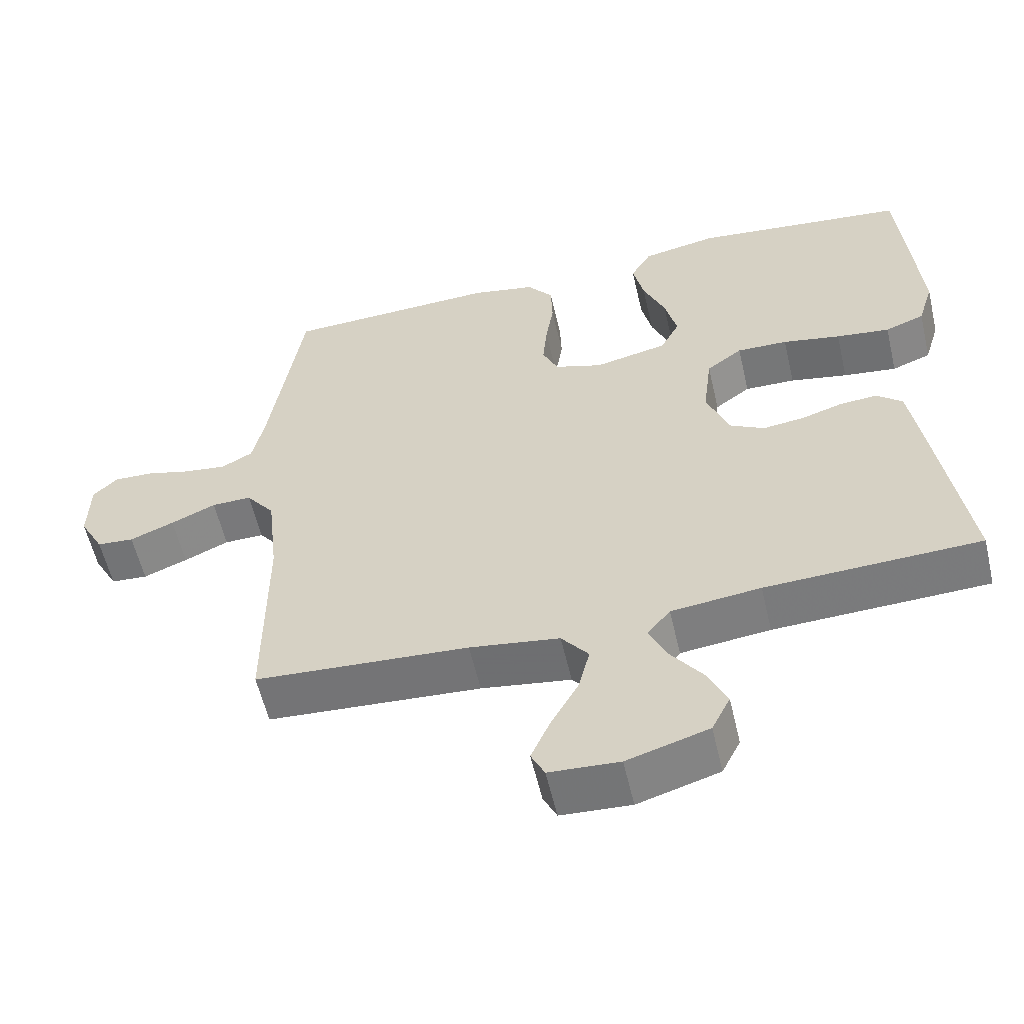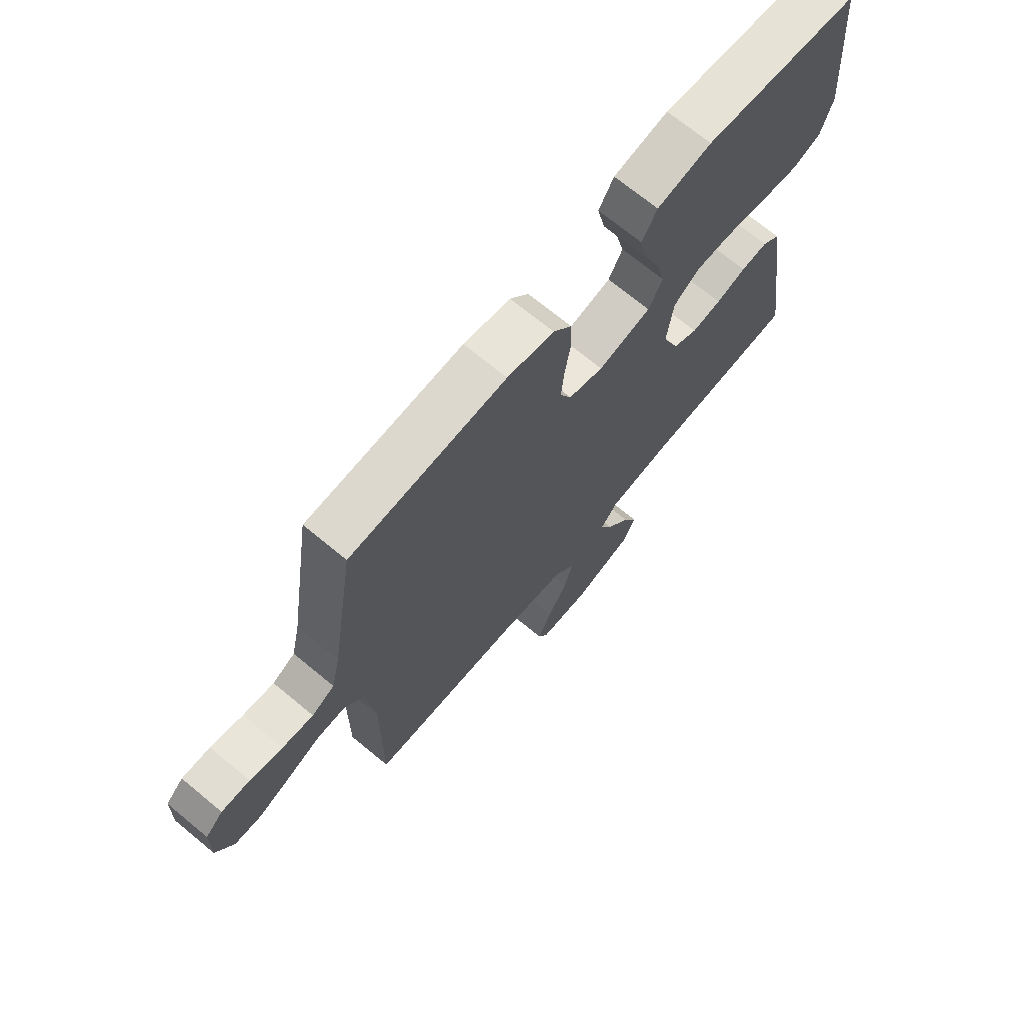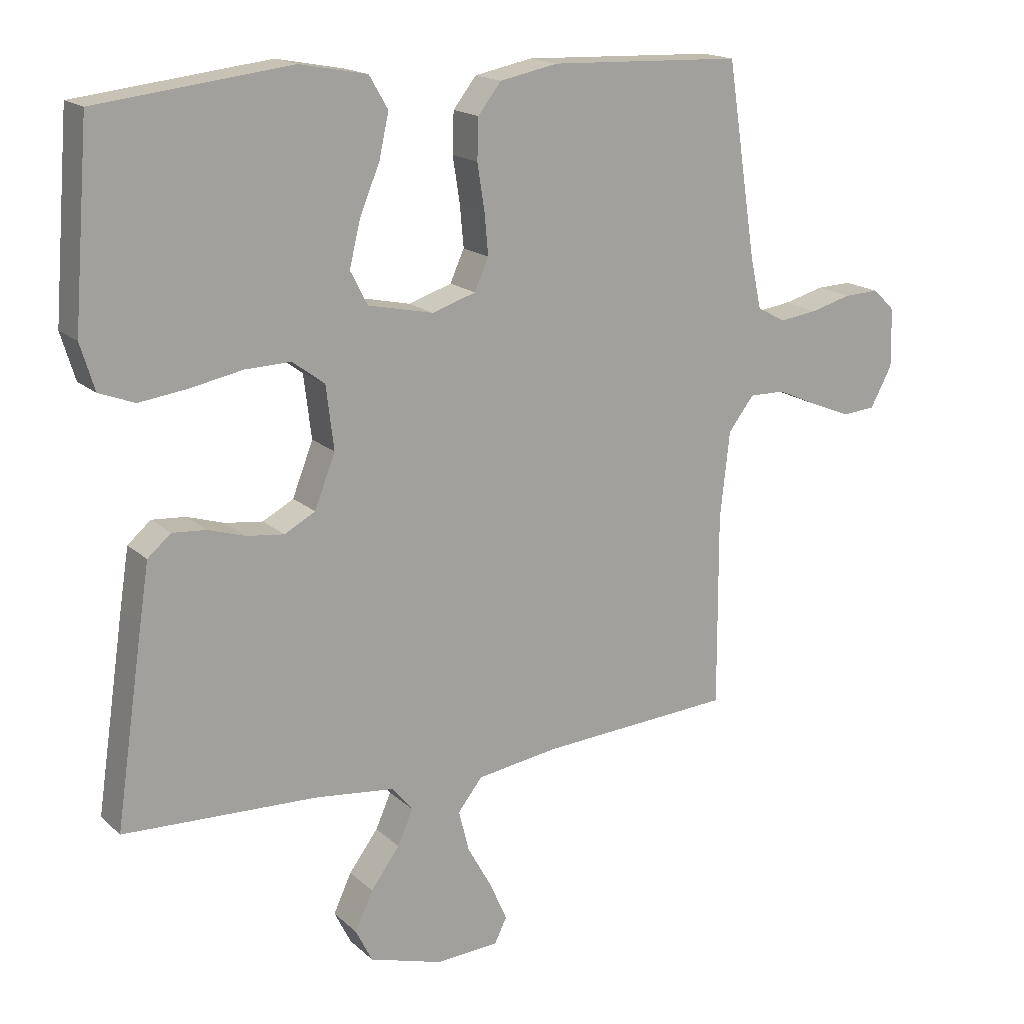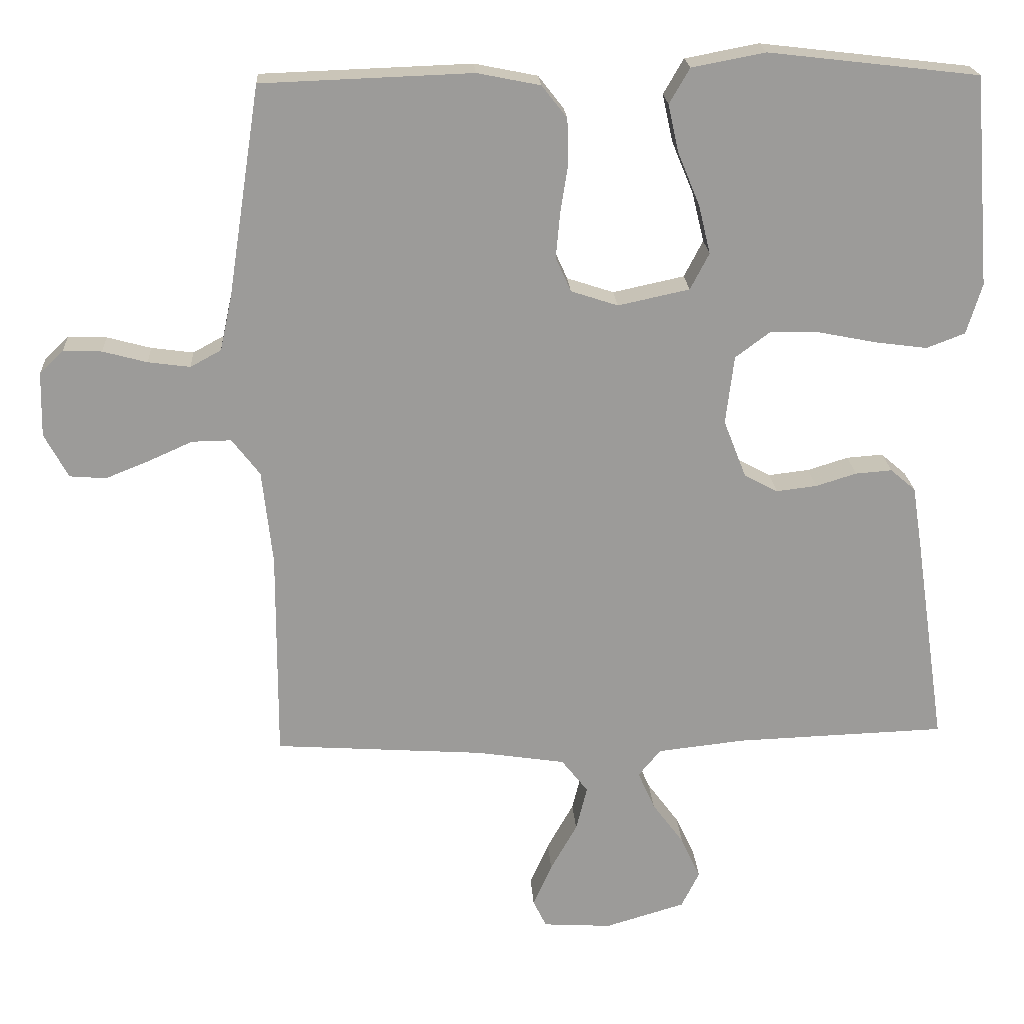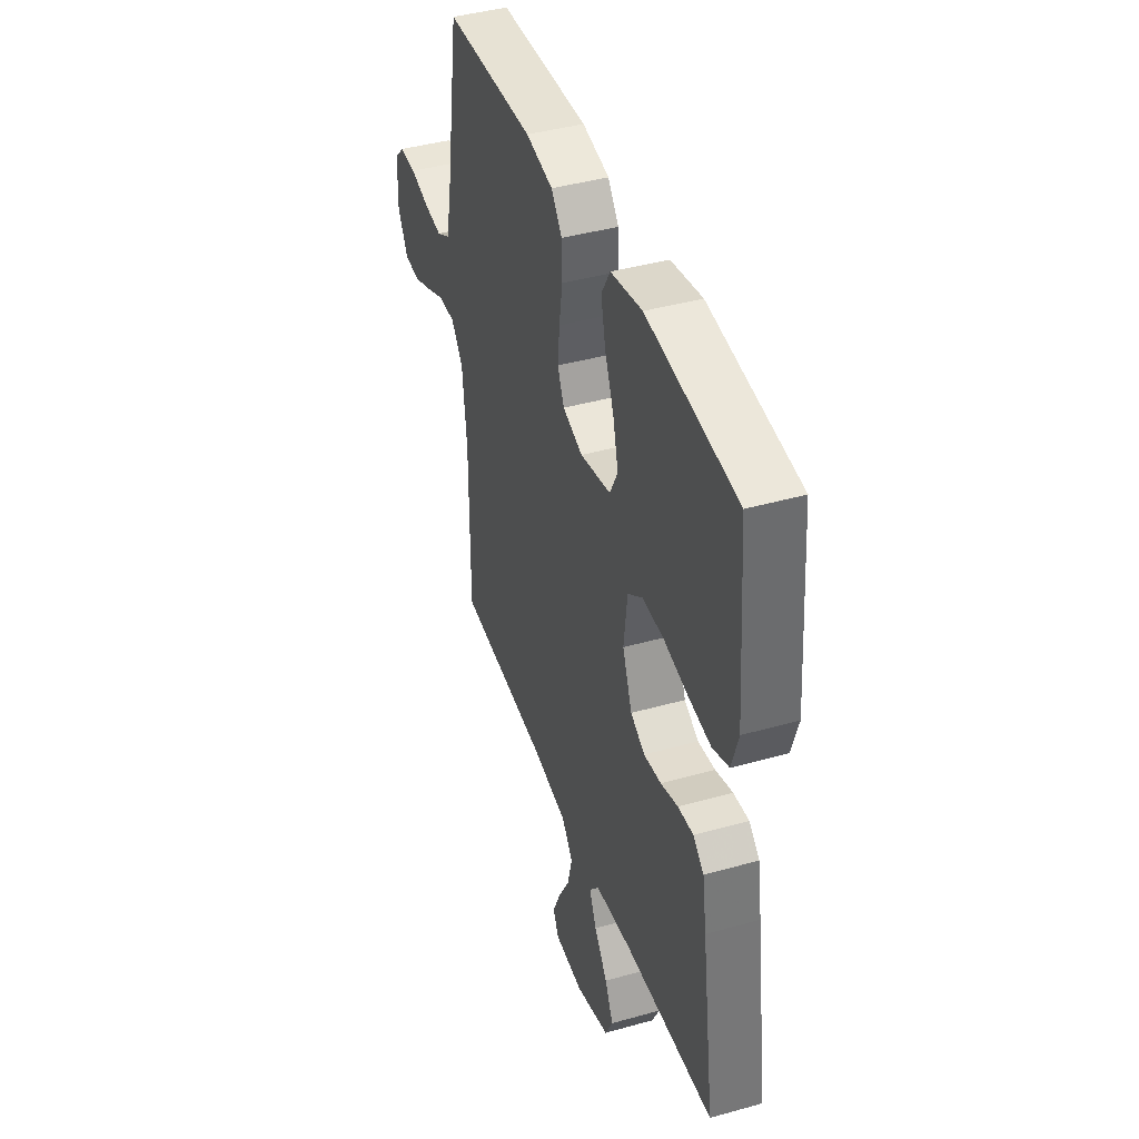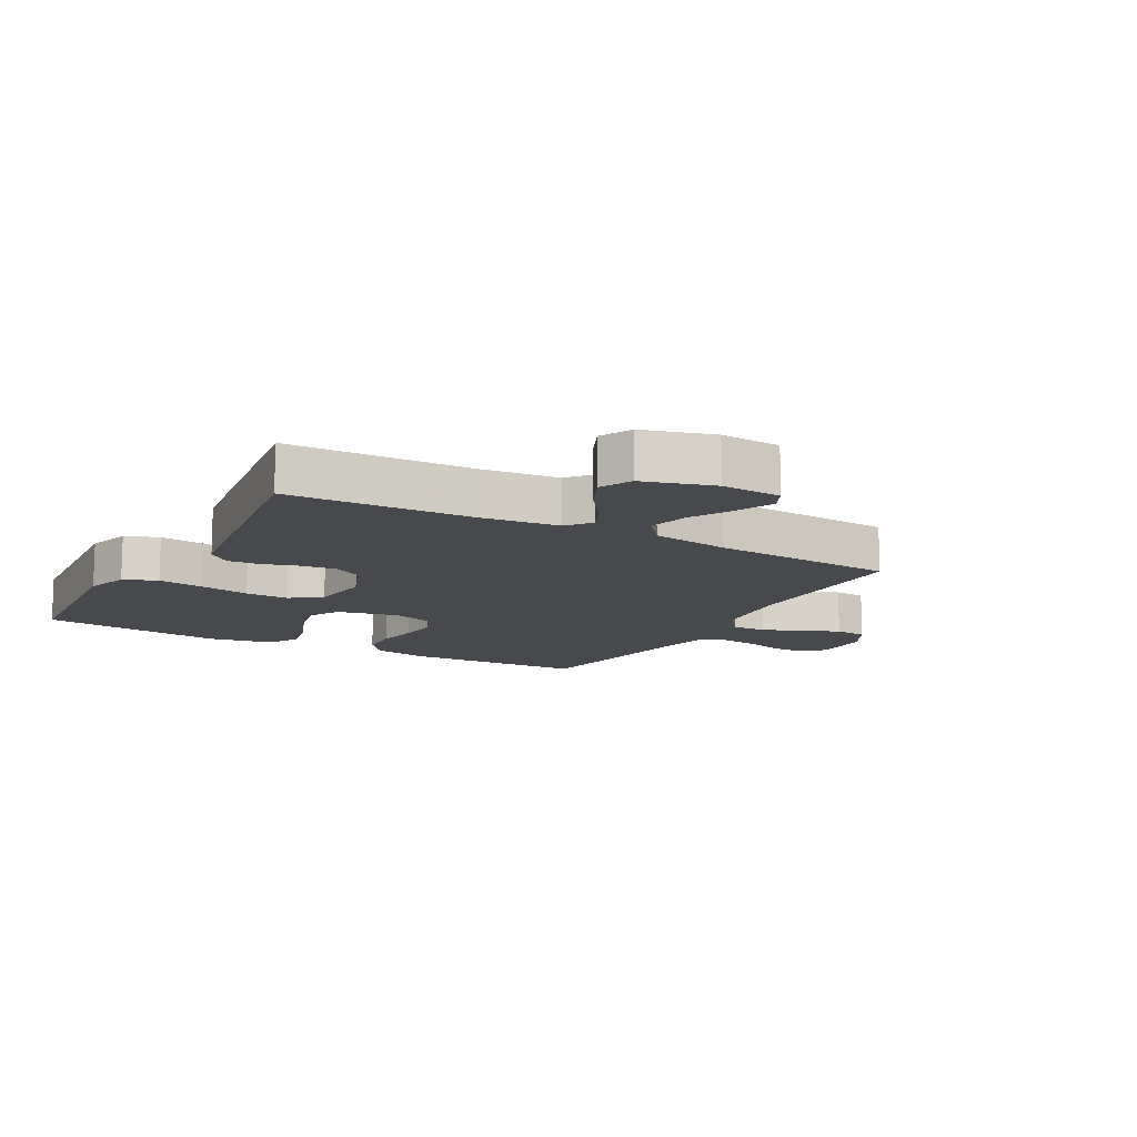
<metadata>
{"format":"obj","ext":"obj","renderer":"f3d","projection":"perspective","resolution":1024,"background":"white","views":[{"elev":-57.6,"azim":13.1,"up":"+Z"},{"elev":70.2,"azim":-50.4,"up":"+Z"},{"elev":17.0,"azim":149.4,"up":"+Z"},{"elev":20.6,"azim":-3.4,"up":"+Z"},{"elev":42.0,"azim":71.3,"up":"+Z"},{"elev":-12.4,"azim":150.8,"up":"+Y"}]}
</metadata>
<code>
v 0.5 0.07 0.5
v 0.524 0.07 0.2
v 0.502 0.07 0.128
v 0.447 0.07 0.107
v 0.372 0.07 0.117
v 0.291 0.07 0.133
v 0.22 0.07 0.135
v 0.17 0.07 0.098
v 0.158 0.07 0
v 0.19 0.07 -0.082
v 0.238 0.07 -0.108
v 0.296 0.07 -0.101
v 0.354 0.07 -0.083
v 0.406 0.07 -0.079
v 0.442 0.07 -0.11
v 0.456 0.07 -0.2
v 0.5 0.07 -0.5
v 0.2 0.07 -0.511
v 0.075 0.07 -0.525
v 0.043 0.07 -0.564
v 0.067 0.07 -0.618
v 0.112 0.07 -0.679
v 0.14 0.07 -0.739
v 0.114 0.07 -0.791
v 0 0.07 -0.825
v -0.098 0.07 -0.819
v -0.117 0.07 -0.78
v -0.09 0.07 -0.719
v -0.052 0.07 -0.651
v -0.036 0.07 -0.587
v -0.074 0.07 -0.539
v -0.2 0.07 -0.52
v -0.5 0.07 -0.5
v -0.499 0.07 -0.2
v -0.514 0.07 -0.065
v -0.554 0.07 -0.013
v -0.61 0.07 -0.014
v -0.673 0.07 -0.042
v -0.735 0.07 -0.067
v -0.787 0.07 -0.063
v -0.821 0.07 0
v -0.819 0.07 0.092
v -0.785 0.07 0.125
v -0.73 0.07 0.123
v -0.667 0.07 0.106
v -0.607 0.07 0.098
v -0.563 0.07 0.122
v -0.546 0.07 0.2
v -0.5 0.07 0.5
v -0.2 0.07 0.511
v -0.11 0.07 0.493
v -0.074 0.07 0.447
v -0.072 0.07 0.384
v -0.083 0.07 0.314
v -0.089 0.07 0.249
v -0.067 0.07 0.2
v 0 0.07 0.178
v 0.102 0.07 0.2
v 0.129 0.07 0.252
v 0.112 0.07 0.322
v 0.081 0.07 0.397
v 0.066 0.07 0.465
v 0.095 0.07 0.515
v 0.2 0.07 0.535
v 0.5 0 0.5
v 0.524 0 0.2
v 0.502 0 0.128
v 0.447 0 0.107
v 0.372 0 0.117
v 0.291 0 0.133
v 0.22 0 0.135
v 0.17 0 0.098
v 0.158 0 0
v 0.19 0 -0.082
v 0.238 0 -0.108
v 0.296 0 -0.101
v 0.354 0 -0.083
v 0.406 0 -0.079
v 0.442 0 -0.11
v 0.456 0 -0.2
v 0.5 0 -0.5
v 0.2 0 -0.511
v 0.075 0 -0.525
v 0.043 0 -0.564
v 0.067 0 -0.618
v 0.112 0 -0.679
v 0.14 0 -0.739
v 0.114 0 -0.791
v 0 0 -0.825
v -0.098 0 -0.819
v -0.117 0 -0.78
v -0.09 0 -0.719
v -0.052 0 -0.651
v -0.036 0 -0.587
v -0.074 0 -0.539
v -0.2 0 -0.52
v -0.5 0 -0.5
v -0.499 0 -0.2
v -0.514 0 -0.065
v -0.554 0 -0.013
v -0.61 0 -0.014
v -0.673 0 -0.042
v -0.735 0 -0.067
v -0.787 0 -0.063
v -0.821 0 0
v -0.819 0 0.092
v -0.785 0 0.125
v -0.73 0 0.123
v -0.667 0 0.106
v -0.607 0 0.098
v -0.563 0 0.122
v -0.546 0 0.2
v -0.5 0 0.5
v -0.2 0 0.511
v -0.11 0 0.493
v -0.074 0 0.447
v -0.072 0 0.384
v -0.083 0 0.314
v -0.089 0 0.249
v -0.067 0 0.2
v 0 0 0.178
v 0.102 0 0.2
v 0.129 0 0.252
v 0.112 0 0.322
v 0.081 0 0.397
v 0.066 0 0.465
v 0.095 0 0.515
v 0.2 0 0.535
f 4 5 6
f 3 4 6
f 2 3 6
f 1 2 6
f 64 1 6
f 63 64 6
f 62 63 6
f 61 62 6
f 60 61 6
f 59 60 6 7
f 58 59 7 8
f 57 58 8 9
f 56 57 9 10
f 52 53 54
f 51 52 54
f 50 51 54
f 49 50 54
f 48 49 54
f 47 48 54 55
f 46 47 55 56
f 43 44 45
f 42 43 45
f 41 42 45
f 40 41 45
f 39 40 45
f 38 39 45
f 37 38 45
f 36 37 45 46
f 46 56 10
f 36 46 10
f 35 36 10
f 32 33 34
f 35 10 11
f 34 35 11
f 32 34 11
f 31 32 11
f 27 28 29
f 26 27 29
f 25 26 29
f 24 25 29
f 23 24 29
f 22 23 29
f 21 22 29
f 20 21 29 30
f 31 11 12
f 30 31 12
f 20 30 12
f 19 20 12
f 16 17 18
f 16 18 19
f 15 16 19
f 14 15 19
f 13 14 19
f 12 13 19
f 70 69 68
f 70 68 67
f 70 67 66
f 70 66 65
f 70 65 128
f 70 128 127
f 70 127 126
f 70 126 125
f 70 125 124
f 71 70 124 123
f 72 71 123 122
f 73 72 122 121
f 74 73 121 120
f 118 117 116
f 118 116 115
f 118 115 114
f 118 114 113
f 118 113 112
f 119 118 112 111
f 120 119 111 110
f 109 108 107
f 109 107 106
f 109 106 105
f 109 105 104
f 109 104 103
f 109 103 102
f 109 102 101
f 110 109 101 100
f 74 120 110
f 74 110 100
f 74 100 99
f 98 97 96
f 75 74 99
f 75 99 98
f 75 98 96
f 75 96 95
f 93 92 91
f 93 91 90
f 93 90 89
f 93 89 88
f 93 88 87
f 93 87 86
f 93 86 85
f 94 93 85 84
f 76 75 95
f 76 95 94
f 76 94 84
f 76 84 83
f 82 81 80
f 83 82 80
f 83 80 79
f 83 79 78
f 83 78 77
f 83 77 76
f 1 65 66 2
f 2 66 67 3
f 3 67 68 4
f 4 68 69 5
f 5 69 70 6
f 6 70 71 7
f 7 71 72 8
f 8 72 73 9
f 9 73 74 10
f 10 74 75 11
f 11 75 76 12
f 12 76 77 13
f 13 77 78 14
f 14 78 79 15
f 15 79 80 16
f 16 80 81 17
f 17 81 82 18
f 18 82 83 19
f 19 83 84 20
f 20 84 85 21
f 21 85 86 22
f 22 86 87 23
f 23 87 88 24
f 24 88 89 25
f 25 89 90 26
f 26 90 91 27
f 27 91 92 28
f 28 92 93 29
f 29 93 94 30
f 30 94 95 31
f 31 95 96 32
f 32 96 97 33
f 33 97 98 34
f 34 98 99 35
f 35 99 100 36
f 36 100 101 37
f 37 101 102 38
f 38 102 103 39
f 39 103 104 40
f 40 104 105 41
f 41 105 106 42
f 42 106 107 43
f 43 107 108 44
f 44 108 109 45
f 45 109 110 46
f 46 110 111 47
f 47 111 112 48
f 48 112 113 49
f 49 113 114 50
f 50 114 115 51
f 51 115 116 52
f 52 116 117 53
f 53 117 118 54
f 54 118 119 55
f 55 119 120 56
f 56 120 121 57
f 57 121 122 58
f 58 122 123 59
f 59 123 124 60
f 60 124 125 61
f 61 125 126 62
f 62 126 127 63
f 63 127 128 64
f 64 128 65 1

</code>
